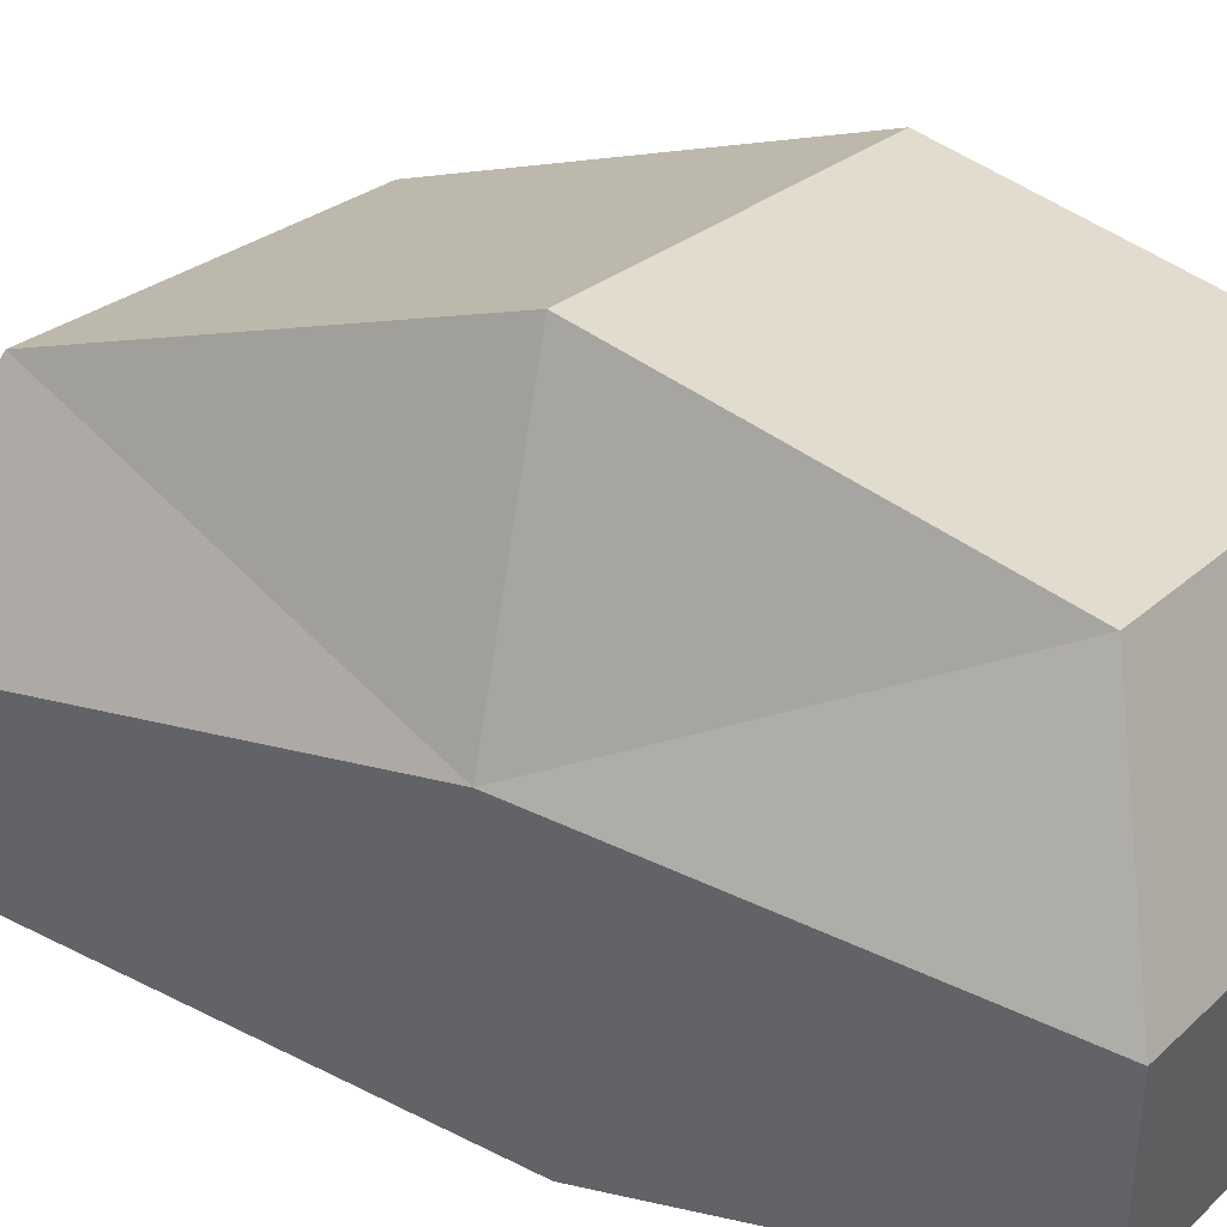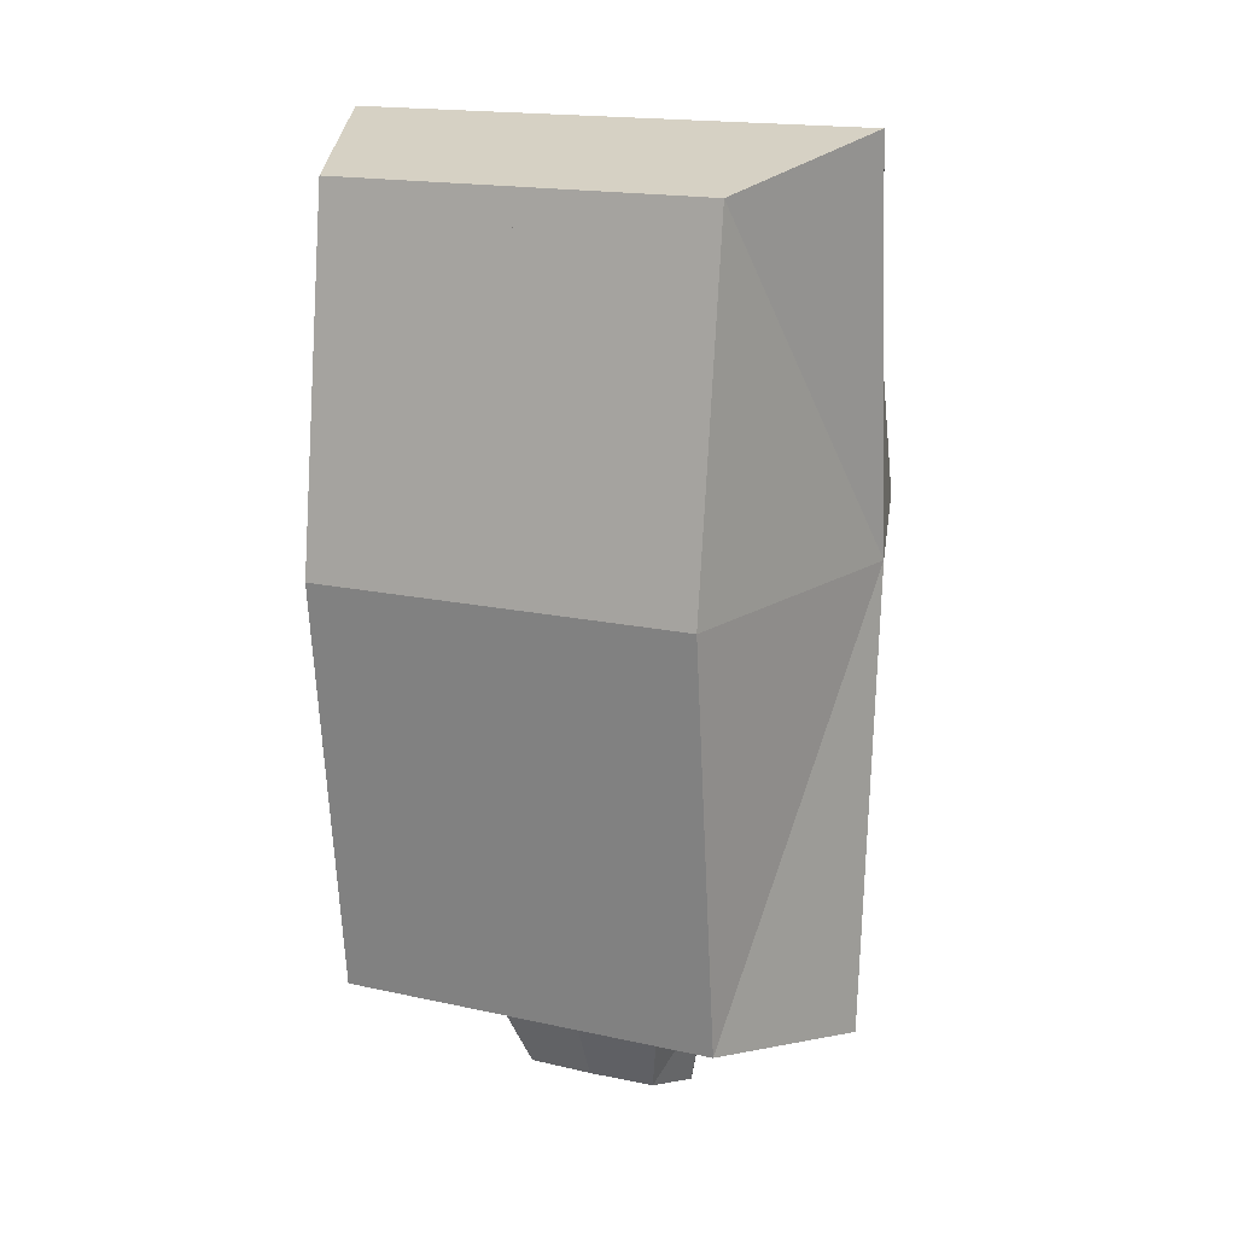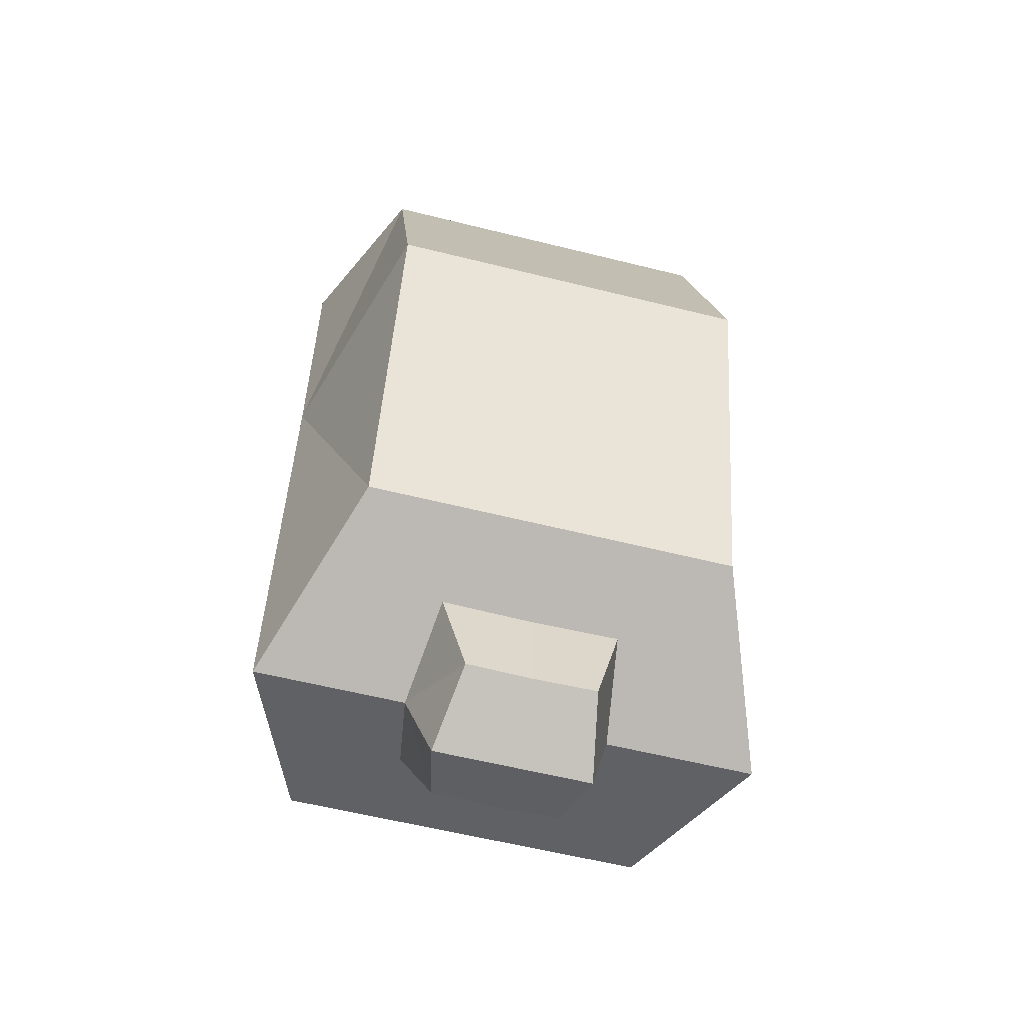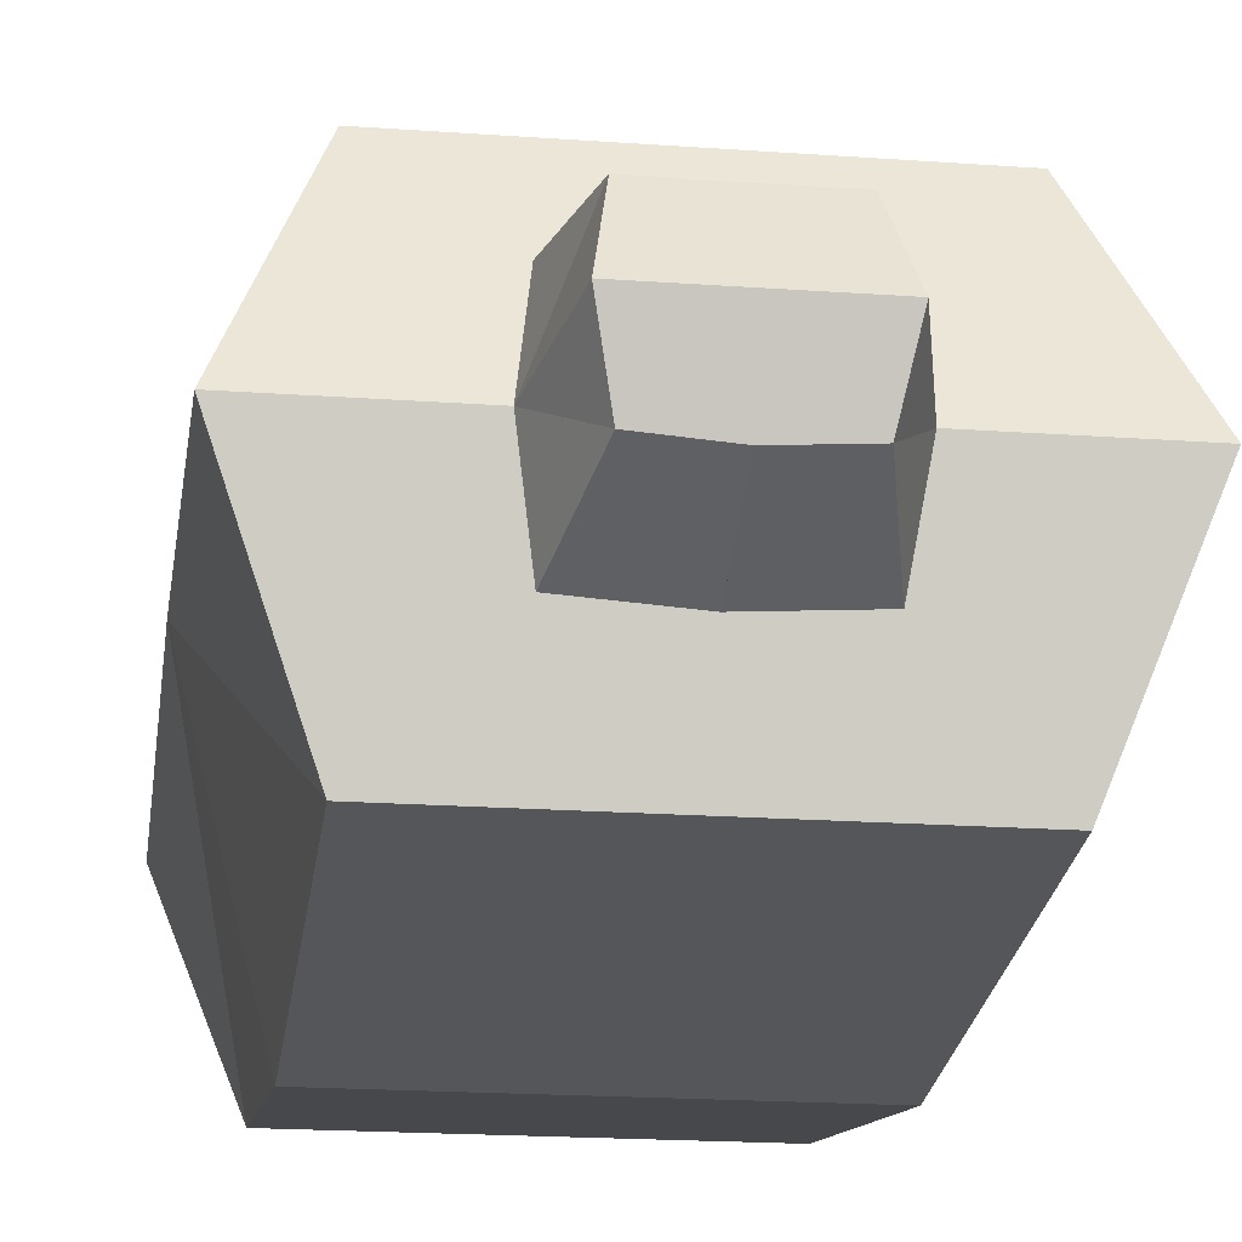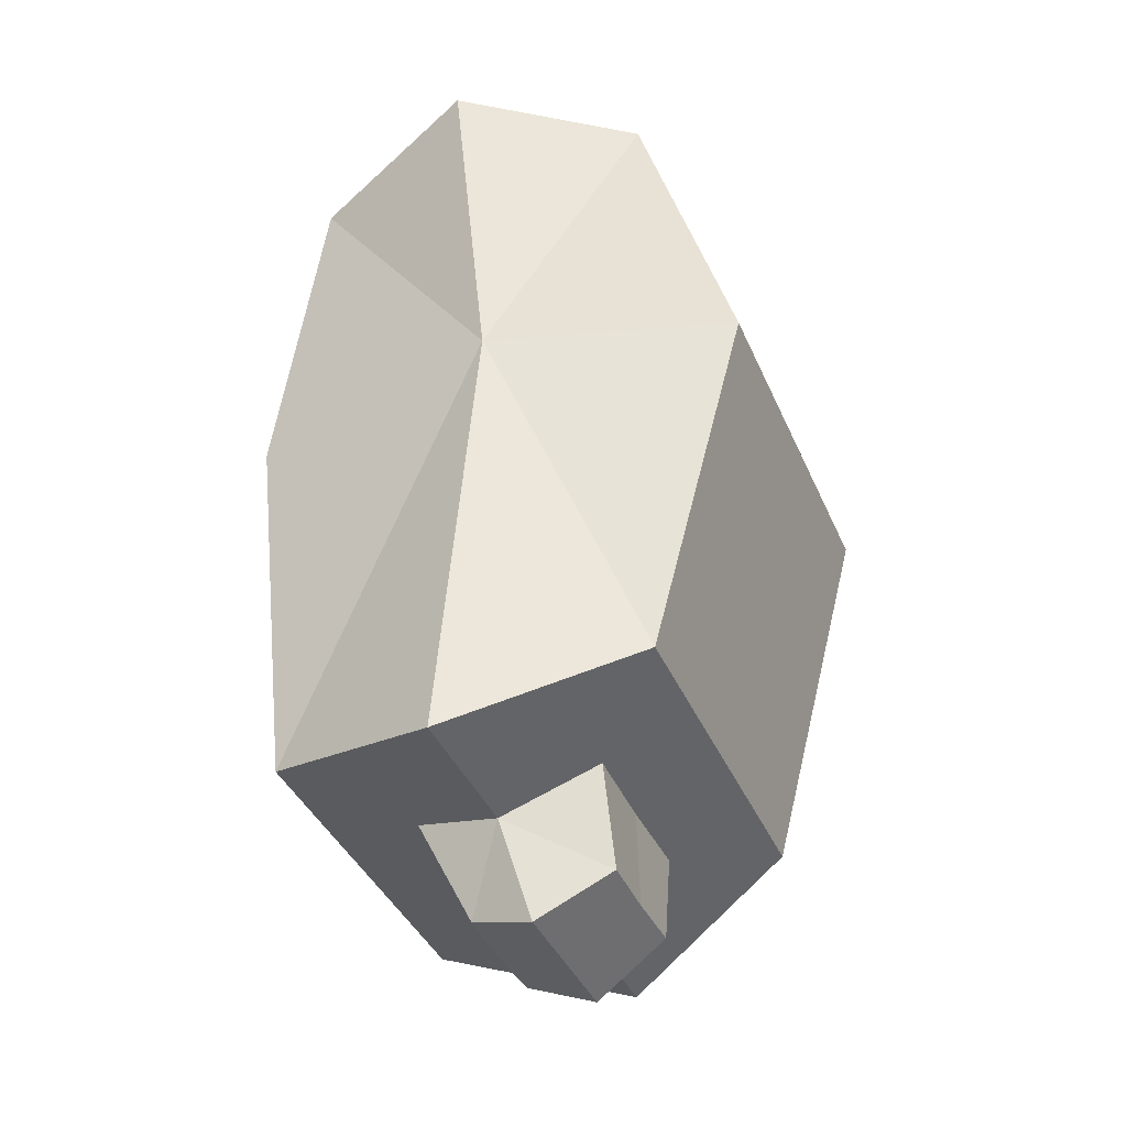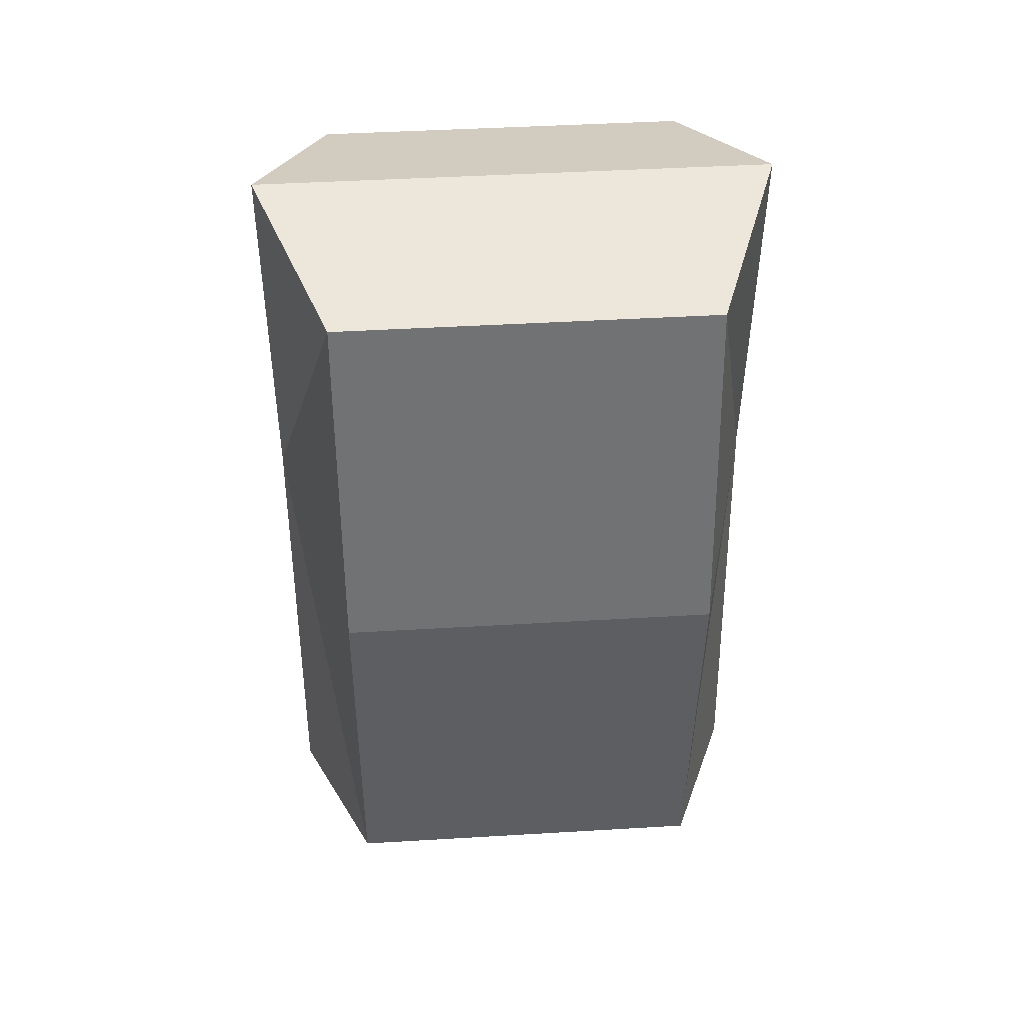
<metadata>
{"format":"obj","ext":"obj","renderer":"f3d","projection":"perspective","resolution":1024,"background":"white","views":[{"elev":24.1,"azim":-56.6,"up":"+Y"},{"elev":17.1,"azim":24.0,"up":"+Z"},{"elev":-58.9,"azim":165.6,"up":"+Z"},{"elev":-19.0,"azim":172.1,"up":"+Y"},{"elev":-39.6,"azim":111.9,"up":"+Z"},{"elev":42.7,"azim":-4.1,"up":"+Z"}]}
</metadata>
<code>
o ExportedIndexedModel
v 0 0.6827 0.08693
v 0.4645 0.4398 0.909
v 0.4645 0.6827 0.08693
v 0 -0.2506 -0.992
v 0.163 -0.1221 -1.244
v 0.2247 -0.2372 -0.9953
v 0.4645 0.4398 -0.838
v 0.6413 0.07868 0.08693
v 0.6413 -0.02049 -1.049
v 0.6413 0.07868 0.08693
v 0.4645 0.4398 0.909
v 0.6413 -0.02049 1.061
v 0.1846 -0.4892 -0.9331
v 0.4645 -0.6108 0.08693
v 0 -0.6108 0.08693
v 0.193 0.4398 -0.838
v 0 0.6827 0.08693
v 0.4645 0.6827 0.08693
v 0.4645 0.4398 0.909
v 0 -0.02049 1.061
v 0.6413 -0.02049 1.061
v 0.4645 -0.6108 0.08693
v 0 -0.4892 0.9598
v 0 -0.6108 0.08693
v 0.4645 -0.4892 0.9598
v 0 -0.02049 1.061
v 0 -0.4892 0.9598
v 0.6413 0.07868 0.08693
v 0.4645 -0.4892 0.9598
v 0.4645 -0.6108 0.08693
v 0.4645 -0.4892 -0.9331
v 0.6413 0.07868 0.08693
v 0.4645 -0.6108 0.08693
v 0 -0.2506 -0.992
v 0.1846 -0.4892 -0.9331
v 0 -0.4892 -0.9331
v 0.2243 0.2219 -0.9378
v 0.4645 0.4398 -0.838
v 0.6413 -0.02049 -1.049
v 0 0.219 -0.9391
v 0.193 0.4398 -0.838
v 0.2243 0.2219 -0.9378
v 0.2247 -0.2372 -0.9953
v 0.6413 -0.02049 -1.049
v 0.4645 -0.4892 -0.9331
v 0 0.04125 -1.298
v 0.1627 0.2284 -1.187
v 0.1975 0.04125 -1.298
v 0.163 -0.1221 -1.244
v 0 0.04125 -1.298
v 0.1975 0.04125 -1.298
v 0.2592 -0.02049 -1.049
v 0.1627 0.2284 -1.187
v 0.2243 0.2219 -0.9378
v 0.2592 -0.02049 -1.049
v 0.163 -0.1221 -1.244
v 0.1975 0.04125 -1.298
v 0 0.219 -0.9391
v 0.1627 0.2284 -1.187
v 0 0.2262 -1.188
v -0.4645 0.4398 0.909
v 0 0.6827 0.08693
v -0.4645 0.6827 0.08693
v -0.163 -0.1221 -1.244
v 0 -0.2506 -0.992
v -0.2247 -0.2372 -0.9953
v -0.6413 0.07868 0.08693
v -0.4645 0.4398 -0.838
v -0.6413 -0.02049 -1.049
v -0.6413 0.07868 0.08693
v -0.4645 0.4398 0.909
v -0.4645 0.6827 0.08693
v -0.4645 -0.6108 0.08693
v -0.4645 -0.4892 -0.9331
v -0.1846 -0.4892 -0.9331
v 0 0.4398 0.909
v 0 0.1571 -0.004105
v 0 0.6827 0.08693
v 0 0.6827 0.08693
v 0 0.4398 -0.838
v -0.193 0.4398 -0.838
v 0 -0.02049 1.061
v -0.4645 0.4398 0.909
v -0.6413 -0.02049 1.061
v 0 0.1571 -0.004105
v 0 -0.4892 0.9598
v 0 -0.6108 0.08693
v 0 -0.4892 0.9598
v -0.4645 -0.6108 0.08693
v 0 -0.6108 0.08693
v -0.4645 -0.4892 0.9598
v 0 -0.02049 1.061
v -0.6413 -0.02049 1.061
v -0.4645 -0.4892 0.9598
v -0.6413 0.07868 0.08693
v -0.4645 -0.6108 0.08693
v -0.4645 -0.4892 -0.9331
v -0.6413 0.07868 0.08693
v -0.6413 -0.02049 -1.049
v -0.1846 -0.4892 -0.9331
v 0 -0.2506 -0.992
v 0 -0.4892 -0.9331
v -0.4645 0.4398 -0.838
v -0.193 0.4398 -0.838
v -0.2243 0.2219 -0.9378
v -0.193 0.4398 -0.838
v 0 0.219 -0.9391
v -0.2243 0.2219 -0.9378
v -0.6413 -0.02049 -1.049
v -0.2592 -0.02049 -1.049
v -0.2247 -0.2372 -0.9953
v 0 0.04125 -1.298
v -0.1627 0.2284 -1.187
v 0 0.2262 -1.188
v 0 -0.02049 -1.049
v 0 0.2262 -1.188
v 0 0.219 -0.9391
v -0.163 -0.1221 -1.244
v 0 0.04125 -1.298
v 0 -0.1324 -1.241
v -0.1627 0.2284 -1.187
v -0.2592 -0.02049 -1.049
v -0.2243 0.2219 -0.9378
v 0 -0.1324 -1.241
v 0 -0.02049 -1.049
v 0 -0.2506 -0.992
v -0.2592 -0.02049 -1.049
v -0.163 -0.1221 -1.244
v -0.2247 -0.2372 -0.9953
v 0 0.219 -0.9391
v -0.1627 0.2284 -1.187
v -0.2243 0.2219 -0.9378
v 0 0.6827 0.08693
v 0 0.4398 0.909
v 0.4645 0.4398 0.909
v 0 -0.2506 -0.992
v 0 -0.1324 -1.241
v 0.163 -0.1221 -1.244
v 0.4645 0.4398 -0.838
v 0.4645 0.6827 0.08693
v 0.6413 0.07868 0.08693
v 0.6413 0.07868 0.08693
v 0.4645 0.6827 0.08693
v 0.4645 0.4398 0.909
v 0 -0.6108 0.08693
v 0 -0.4892 -0.9331
v 0.1846 -0.4892 -0.9331
v 0.1846 -0.4892 -0.9331
v 0.4645 -0.4892 -0.9331
v 0.4645 -0.6108 0.08693
v 0.4645 0.6827 0.08693
v 0.4645 0.4398 -0.838
v 0.193 0.4398 -0.838
v 0.193 0.4398 -0.838
v 0 0.4398 -0.838
v 0 0.6827 0.08693
v 0.4645 0.4398 0.909
v 0 0.4398 0.909
v 0 -0.02049 1.061
v 0.4645 -0.6108 0.08693
v 0.4645 -0.4892 0.9598
v 0 -0.4892 0.9598
v 0.4645 -0.4892 0.9598
v 0.6413 -0.02049 1.061
v 0 -0.02049 1.061
v 0.6413 0.07868 0.08693
v 0.6413 -0.02049 1.061
v 0.4645 -0.4892 0.9598
v 0.4645 -0.4892 -0.9331
v 0.6413 -0.02049 -1.049
v 0.6413 0.07868 0.08693
v 0 -0.2506 -0.992
v 0.2247 -0.2372 -0.9953
v 0.1846 -0.4892 -0.9331
v 0.6413 -0.02049 -1.049
v 0.2592 -0.02049 -1.049
v 0.2243 0.2219 -0.9378
v 0.2243 0.2219 -0.9378
v 0.193 0.4398 -0.838
v 0.4645 0.4398 -0.838
v 0 0.219 -0.9391
v 0 0.4398 -0.838
v 0.193 0.4398 -0.838
v 0.4645 -0.4892 -0.9331
v 0.1846 -0.4892 -0.9331
v 0.2247 -0.2372 -0.9953
v 0.2247 -0.2372 -0.9953
v 0.2592 -0.02049 -1.049
v 0.6413 -0.02049 -1.049
v 0 0.04125 -1.298
v 0 0.2262 -1.188
v 0.1627 0.2284 -1.187
v 0.163 -0.1221 -1.244
v 0 -0.1324 -1.241
v 0 0.04125 -1.298
v 0.2592 -0.02049 -1.049
v 0.1975 0.04125 -1.298
v 0.1627 0.2284 -1.187
v 0.2592 -0.02049 -1.049
v 0.2247 -0.2372 -0.9953
v 0.163 -0.1221 -1.244
v 0 0.219 -0.9391
v 0.2243 0.2219 -0.9378
v 0.1627 0.2284 -1.187
v -0.4645 0.4398 0.909
v 0 0.4398 0.909
v 0 0.6827 0.08693
v -0.163 -0.1221 -1.244
v 0 -0.1324 -1.241
v 0 -0.2506 -0.992
v -0.6413 0.07868 0.08693
v -0.4645 0.6827 0.08693
v -0.4645 0.4398 -0.838
v -0.6413 0.07868 0.08693
v -0.6413 -0.02049 1.061
v -0.4645 0.4398 0.909
v -0.1846 -0.4892 -0.9331
v 0 -0.4892 -0.9331
v 0 -0.6108 0.08693
v 0 -0.6108 0.08693
v -0.4645 -0.6108 0.08693
v -0.1846 -0.4892 -0.9331
v 0 0.4398 0.909
v 0 -0.02049 1.061
v 0 0.1571 -0.004105
v -0.193 0.4398 -0.838
v -0.4645 0.4398 -0.838
v -0.4645 0.6827 0.08693
v -0.4645 0.6827 0.08693
v 0 0.6827 0.08693
v -0.193 0.4398 -0.838
v 0 -0.02049 1.061
v 0 0.4398 0.909
v -0.4645 0.4398 0.909
v 0 0.1571 -0.004105
v 0 -0.02049 1.061
v 0 -0.4892 0.9598
v 0 -0.4892 0.9598
v -0.4645 -0.4892 0.9598
v -0.4645 -0.6108 0.08693
v -0.4645 -0.4892 0.9598
v 0 -0.4892 0.9598
v 0 -0.02049 1.061
v -0.4645 -0.4892 0.9598
v -0.6413 -0.02049 1.061
v -0.6413 0.07868 0.08693
v -0.4645 -0.4892 -0.9331
v -0.4645 -0.6108 0.08693
v -0.6413 0.07868 0.08693
v -0.1846 -0.4892 -0.9331
v -0.2247 -0.2372 -0.9953
v 0 -0.2506 -0.992
v -0.2243 0.2219 -0.9378
v -0.2592 -0.02049 -1.049
v -0.6413 -0.02049 -1.049
v -0.6413 -0.02049 -1.049
v -0.4645 0.4398 -0.838
v -0.2243 0.2219 -0.9378
v -0.193 0.4398 -0.838
v 0 0.4398 -0.838
v 0 0.219 -0.9391
v -0.2247 -0.2372 -0.9953
v -0.1846 -0.4892 -0.9331
v -0.4645 -0.4892 -0.9331
v -0.4645 -0.4892 -0.9331
v -0.6413 -0.02049 -1.049
v -0.2247 -0.2372 -0.9953
v 0 0.04125 -1.298
v -0.1975 0.04125 -1.298
v -0.1627 0.2284 -1.187
v 0 -0.02049 -1.049
v 0 0.04125 -1.298
v 0 0.2262 -1.188
v -0.163 -0.1221 -1.244
v -0.1975 0.04125 -1.298
v 0 0.04125 -1.298
v -0.1627 0.2284 -1.187
v -0.1975 0.04125 -1.298
v -0.2592 -0.02049 -1.049
v 0 -0.1324 -1.241
v 0 0.04125 -1.298
v 0 -0.02049 -1.049
v -0.2592 -0.02049 -1.049
v -0.1975 0.04125 -1.298
v -0.163 -0.1221 -1.244
v 0 0.219 -0.9391
v 0 0.2262 -1.188
v -0.1627 0.2284 -1.187
f 1/1 2/2 3/3
f 4/4 5/5 6/6
f 7/7 8/8 9/9
f 10/10 11/11 12/12
f 13/13 14/14 15/15
f 16/16 17/17 18/18
f 19/19 20/20 21/21
f 22/22 23/23 24/24
f 25/25 26/26 27/27
f 28/28 29/29 30/30
f 31/31 32/32 33/33
f 34/34 35/35 36/36
f 37/37 38/38 39/39
f 40/40 41/41 42/42
f 43/43 44/44 45/45
f 46/46 47/47 48/48
f 49/49 50/50 51/51
f 52/52 53/53 54/54
f 55/55 56/56 57/57
f 58/58 59/59 60/60
f 61/61 62/62 63/63
f 64/64 65/65 66/66
f 67/67 68/68 69/69
f 70/70 71/71 72/72
f 73/73 74/74 75/75
f 76/76 77/77 78/78
f 79/79 80/80 81/81
f 82/82 83/83 84/84
f 85/85 86/86 87/87
f 88/88 89/89 90/90
f 91/91 92/92 93/93
f 94/94 95/95 96/96
f 97/97 98/98 99/99
f 100/100 101/101 102/102
f 103/103 104/104 105/105
f 106/106 107/107 108/108
f 109/109 110/110 111/111
f 112/112 113/113 114/114
f 115/115 116/116 117/117
f 118/118 119/119 120/120
f 121/121 122/122 123/123
f 124/124 125/125 126/126
f 127/127 128/128 129/129
f 130/130 131/131 132/132
f 133/133 134/134 135/135
f 136/136 137/137 138/138
f 139/139 140/140 141/141
f 142/142 143/143 144/144
f 145/145 146/146 147/147
f 148/148 149/149 150/150
f 151/151 152/152 153/153
f 154/154 155/155 156/156
f 157/157 158/158 159/159
f 160/160 161/161 162/162
f 163/163 164/164 165/165
f 166/166 167/167 168/168
f 169/169 170/170 171/171
f 172/172 173/173 174/174
f 175/175 176/176 177/177
f 178/178 179/179 180/180
f 181/181 182/182 183/183
f 184/184 185/185 186/186
f 187/187 188/188 189/189
f 190/190 191/191 192/192
f 193/193 194/194 195/195
f 196/196 197/197 198/198
f 199/199 200/200 201/201
f 202/202 203/203 204/204
f 205/205 206/206 207/207
f 208/208 209/209 210/210
f 211/211 212/212 213/213
f 214/214 215/215 216/216
f 217/217 218/218 219/219
f 220/220 221/221 222/222
f 223/223 224/224 225/225
f 226/226 227/227 228/228
f 229/229 230/230 231/231
f 232/232 233/233 234/234
f 235/235 236/236 237/237
f 238/238 239/239 240/240
f 241/241 242/242 243/243
f 244/244 245/245 246/246
f 247/247 248/248 249/249
f 250/250 251/251 252/252
f 253/253 254/254 255/255
f 256/256 257/257 258/258
f 259/259 260/260 261/261
f 262/262 263/263 264/264
f 265/265 266/266 267/267
f 268/268 269/269 270/270
f 271/271 272/272 273/273
f 274/274 275/275 276/276
f 277/277 278/278 279/279
f 280/280 281/281 282/282
f 283/283 284/284 285/285
f 286/286 287/287 288/288

</code>
